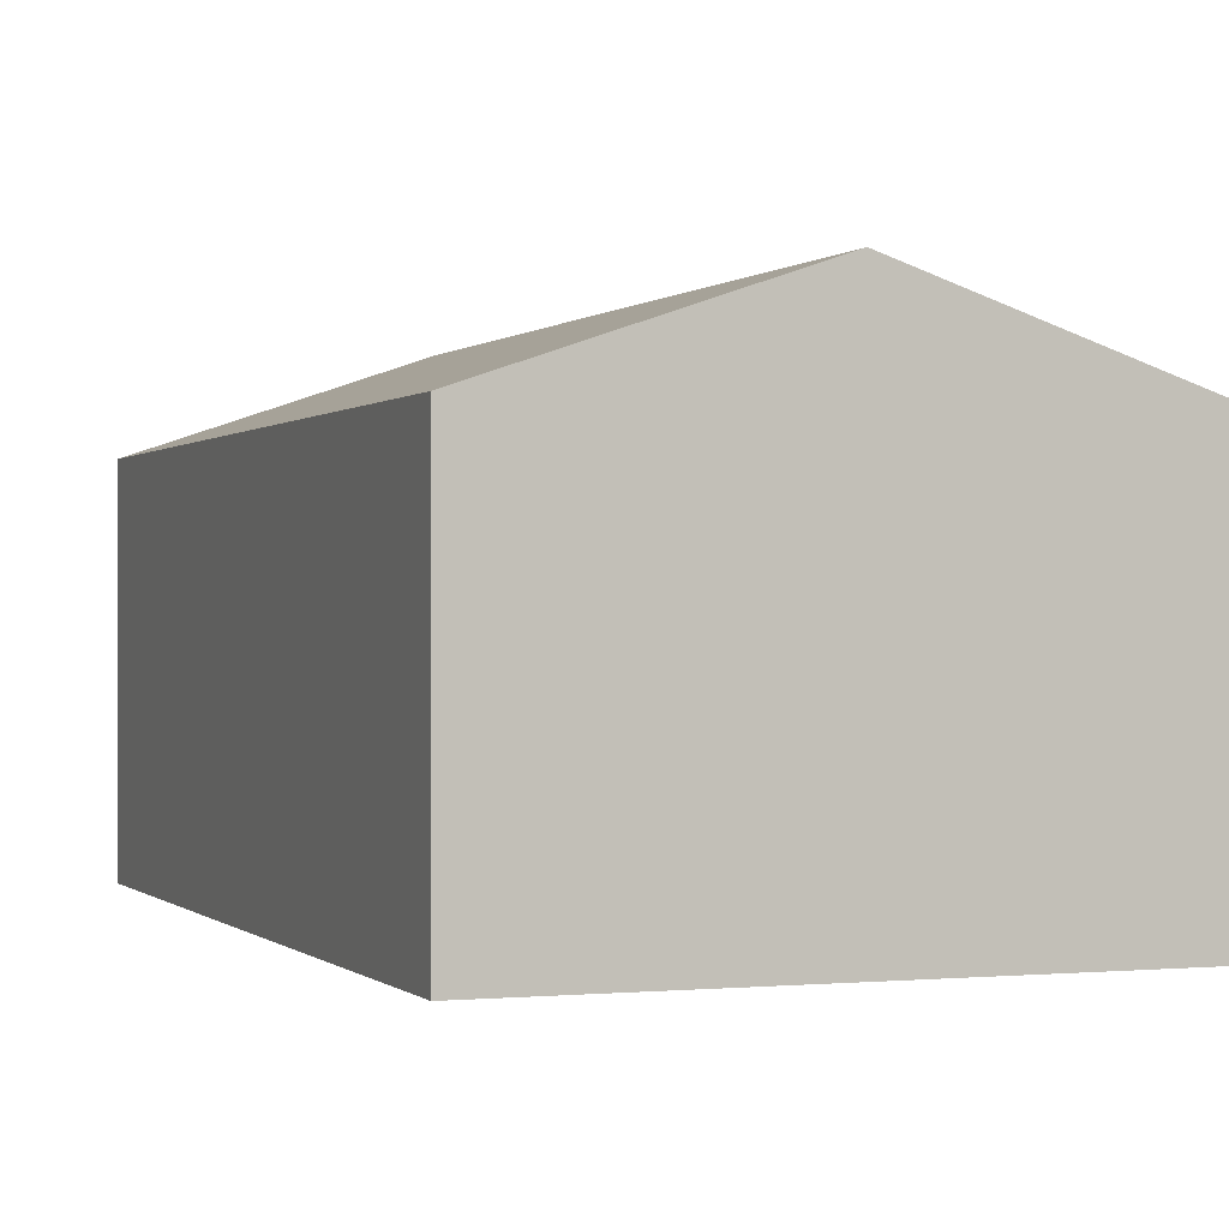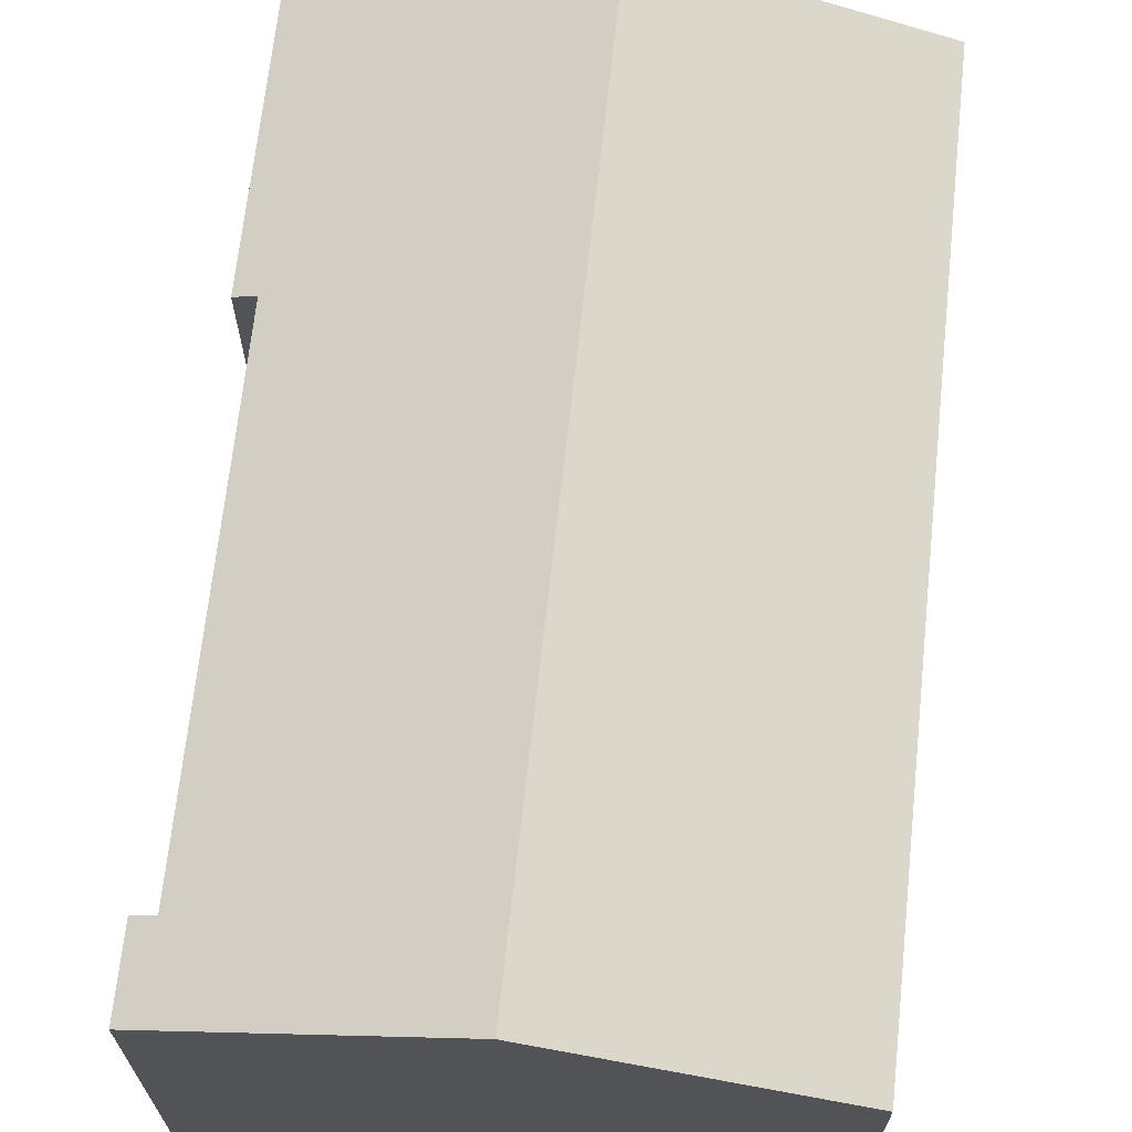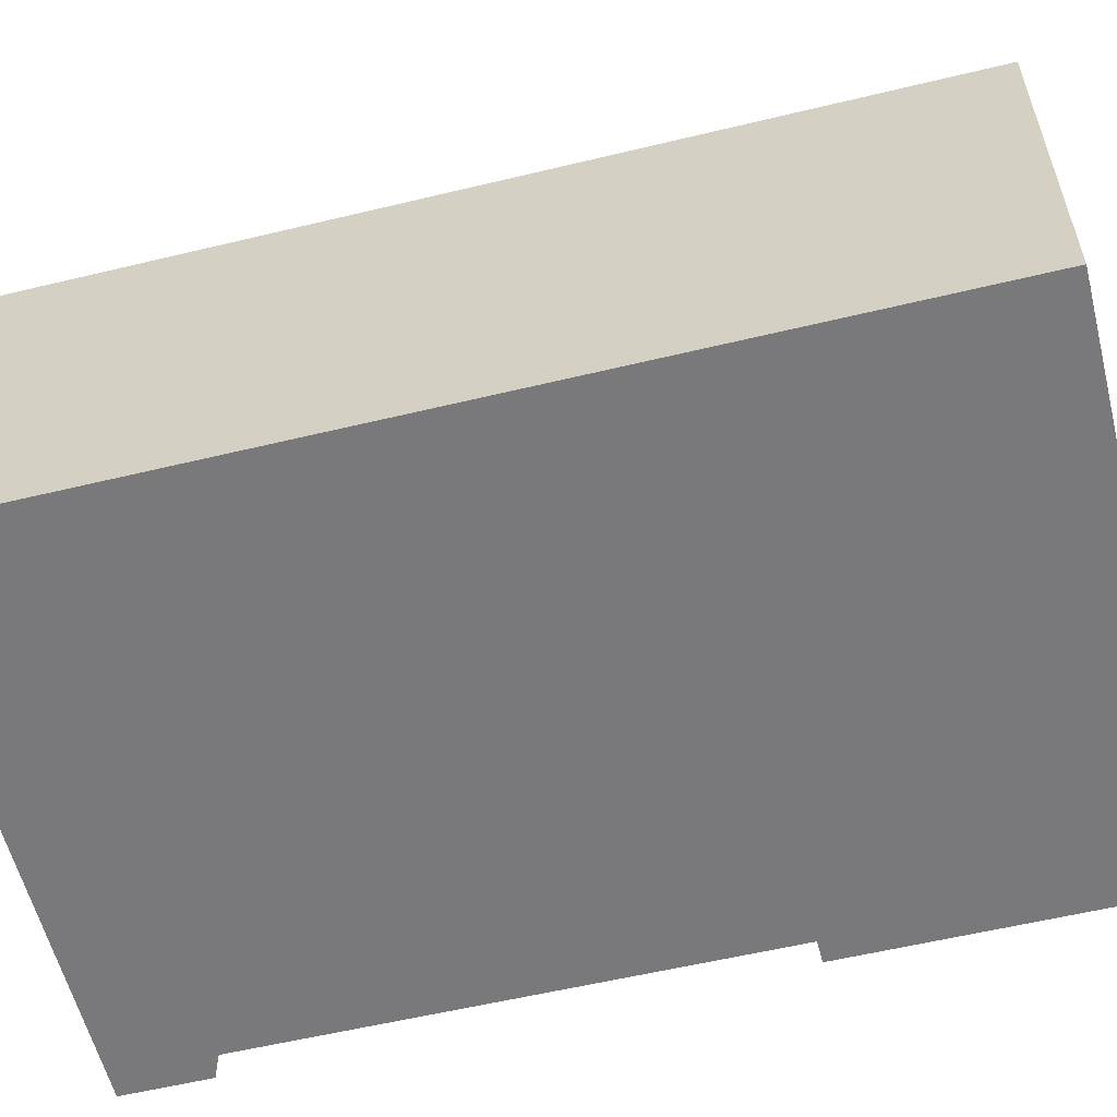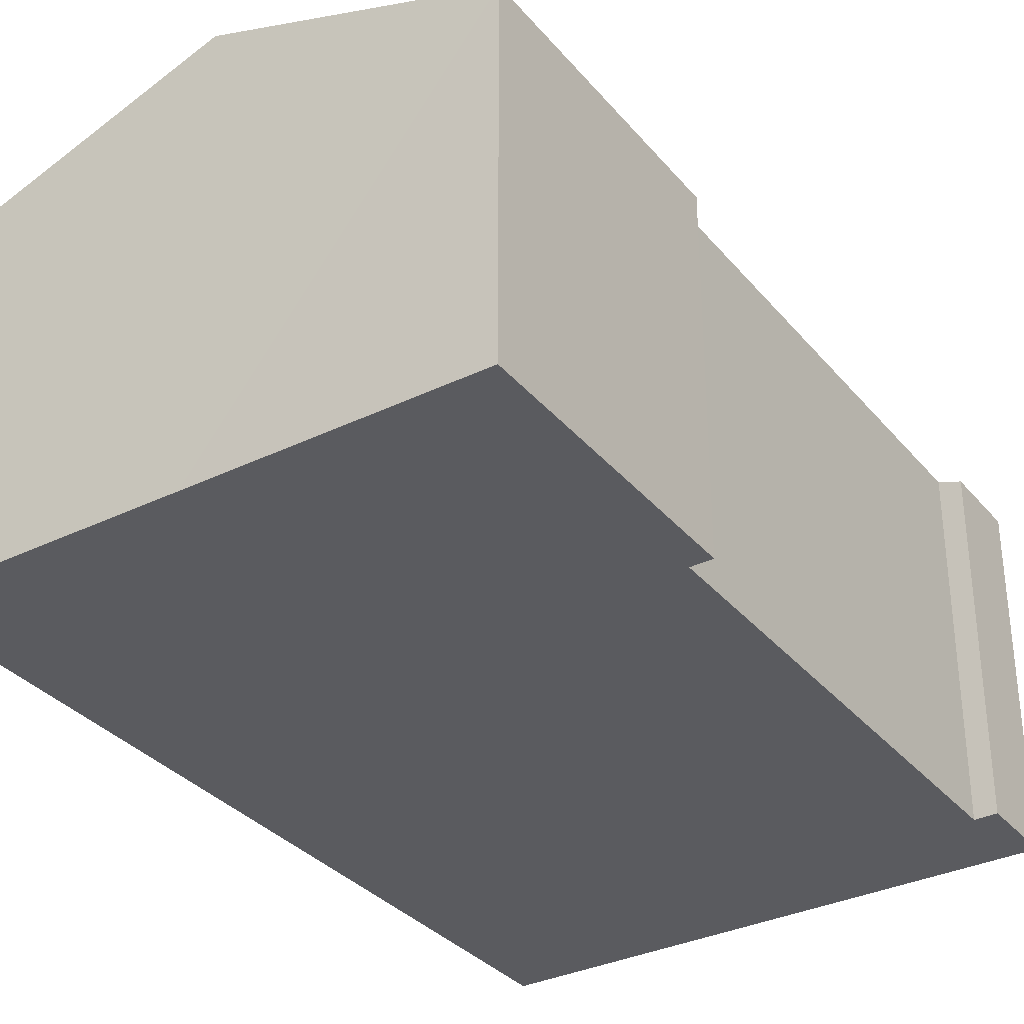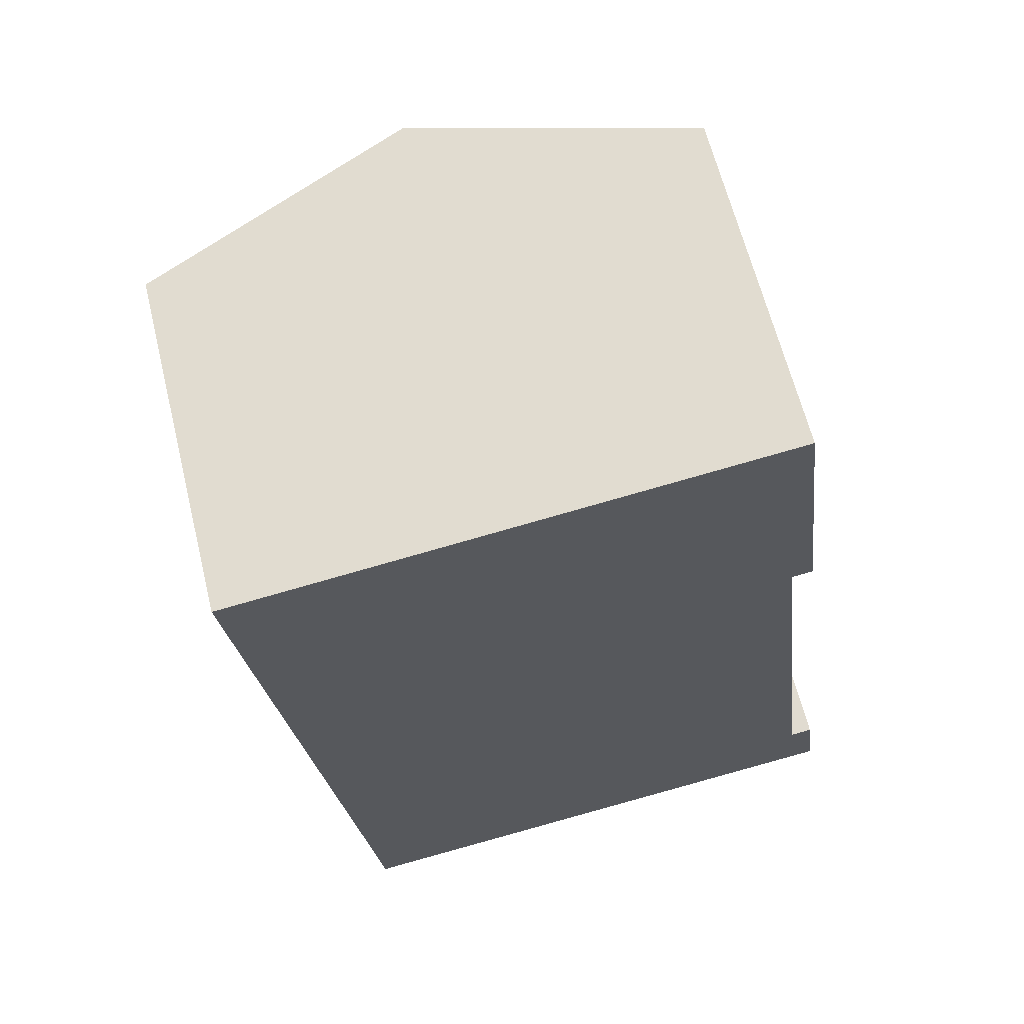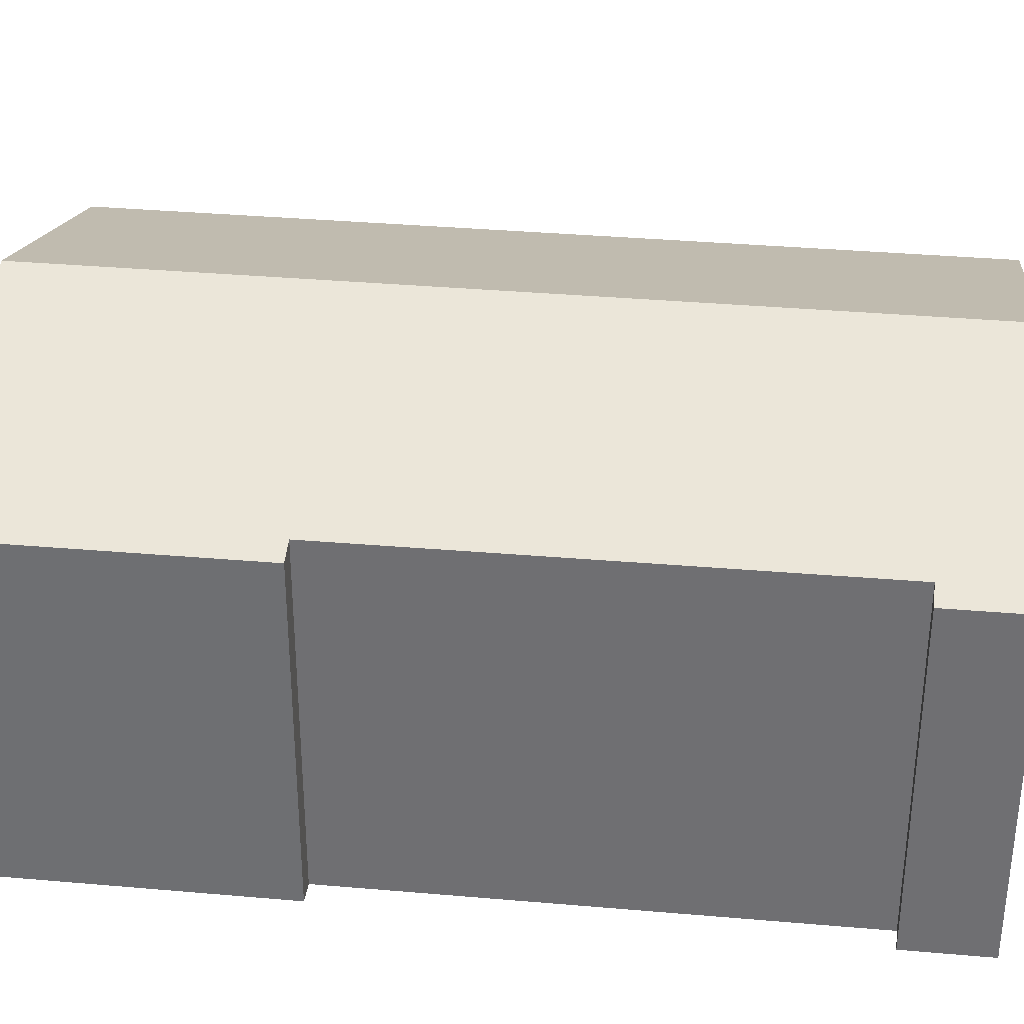
<metadata>
{"format":"obj","ext":"obj","renderer":"f3d","projection":"perspective","resolution":1024,"background":"white","views":[{"elev":0.0,"azim":-27.8,"up":"+Y"},{"elev":67.7,"azim":178.9,"up":"+Y"},{"elev":-57.9,"azim":-83.2,"up":"+Y"},{"elev":-33.5,"azim":26.3,"up":"+Y"},{"elev":63.7,"azim":-13.9,"up":"+Z"},{"elev":34.4,"azim":89.6,"up":"+Y"}]}
</metadata>
<code>
v  1.696 5.397 -13.28
v  4.209 6.839 0.537
v  5.906 6.839 -12.76
v  0 5.397 3.305e-16
v  8.995 5.394 -3.372
v  8.663 5.507 -3.417
v  8.437 5.39 1.077
v  9.602 5.517 -11.01
v  10.11 5.401 -12.23
v  9.946 5.399 -10.96
v  8.663 2.092e-16 -3.417
v  8.995 2.065e-16 -3.372
v  10.11 7.489e-16 -12.23
v  5.906 7.811e-16 -12.76
v  1.696 8.134e-16 -13.28
v  9.602 6.739e-16 -11.01
v  9.946 6.71e-16 -10.96
v  8.437 -6.595e-17 1.077
v  0 0 0
v  4.209 -3.288e-17 0.537
g defaultobject
f 1 2 3
f 2 1 4
f 5 6 7
f 7 3 2
f 3 7 6
f 3 6 8
f 3 8 9
f 9 8 10
f 5 11 6
f 11 5 12
f 13 3 9
f 3 13 1
f 1 13 14
f 1 14 15
f 6 16 8
f 16 6 11
f 10 13 9
f 13 10 17
f 7 12 5
f 12 7 18
f 16 10 8
f 10 16 17
f 19 2 4
f 2 19 7
f 7 19 20
f 7 20 18
f 15 4 1
f 4 15 19
f 17 16 13
f 14 19 15
f 19 14 13
f 19 13 16
f 19 16 11
f 19 11 12
f 19 12 20
f 20 12 18

</code>
